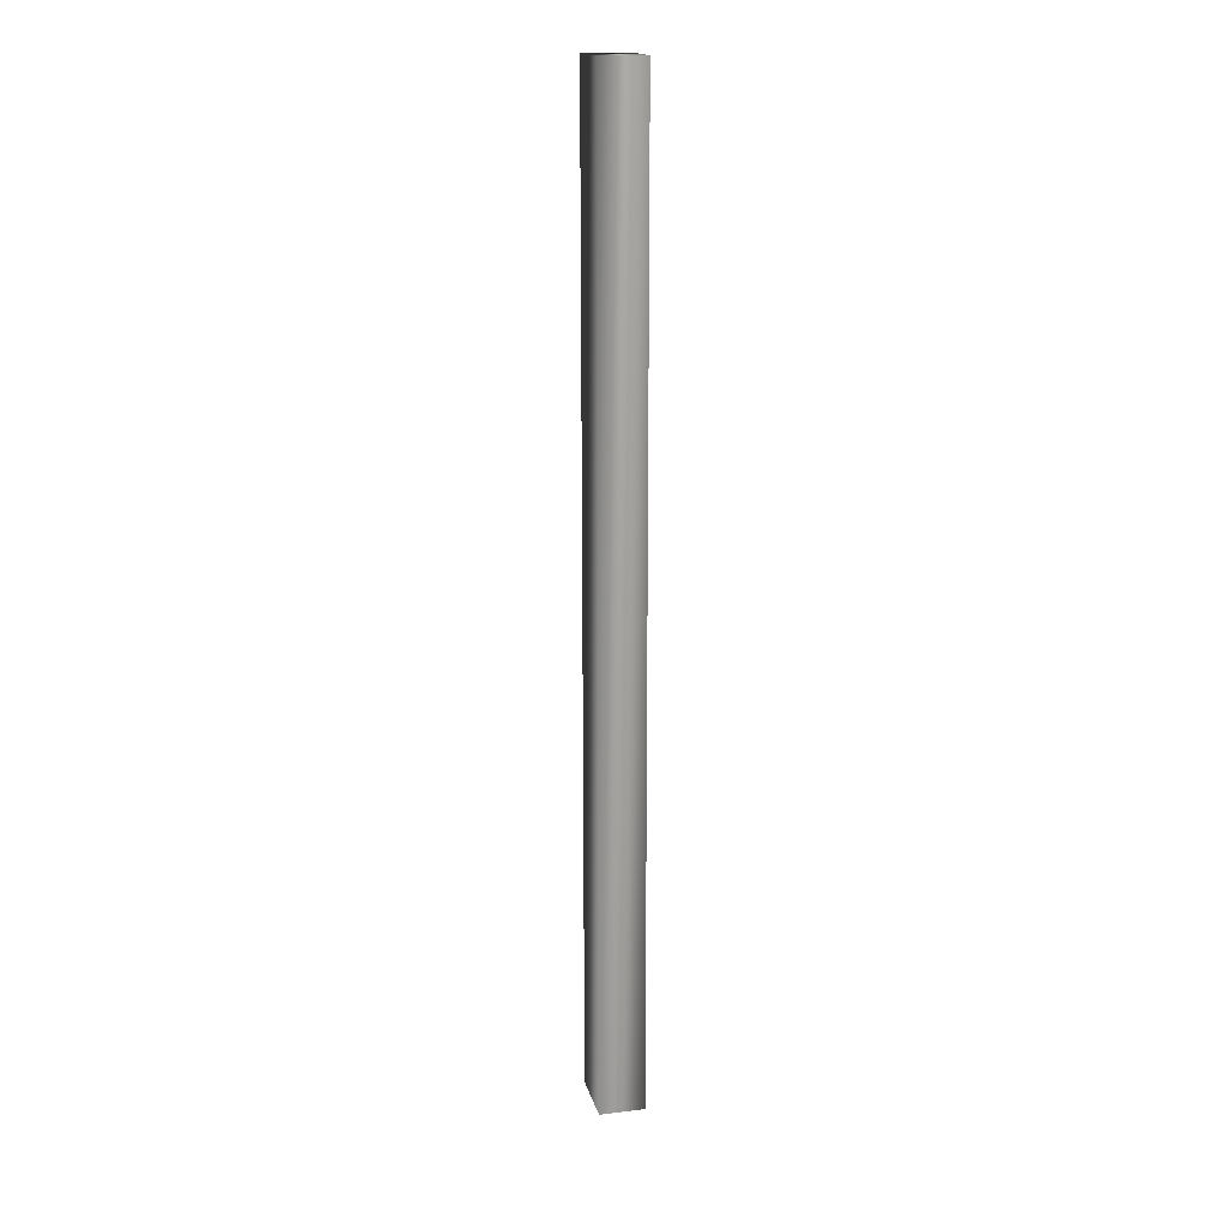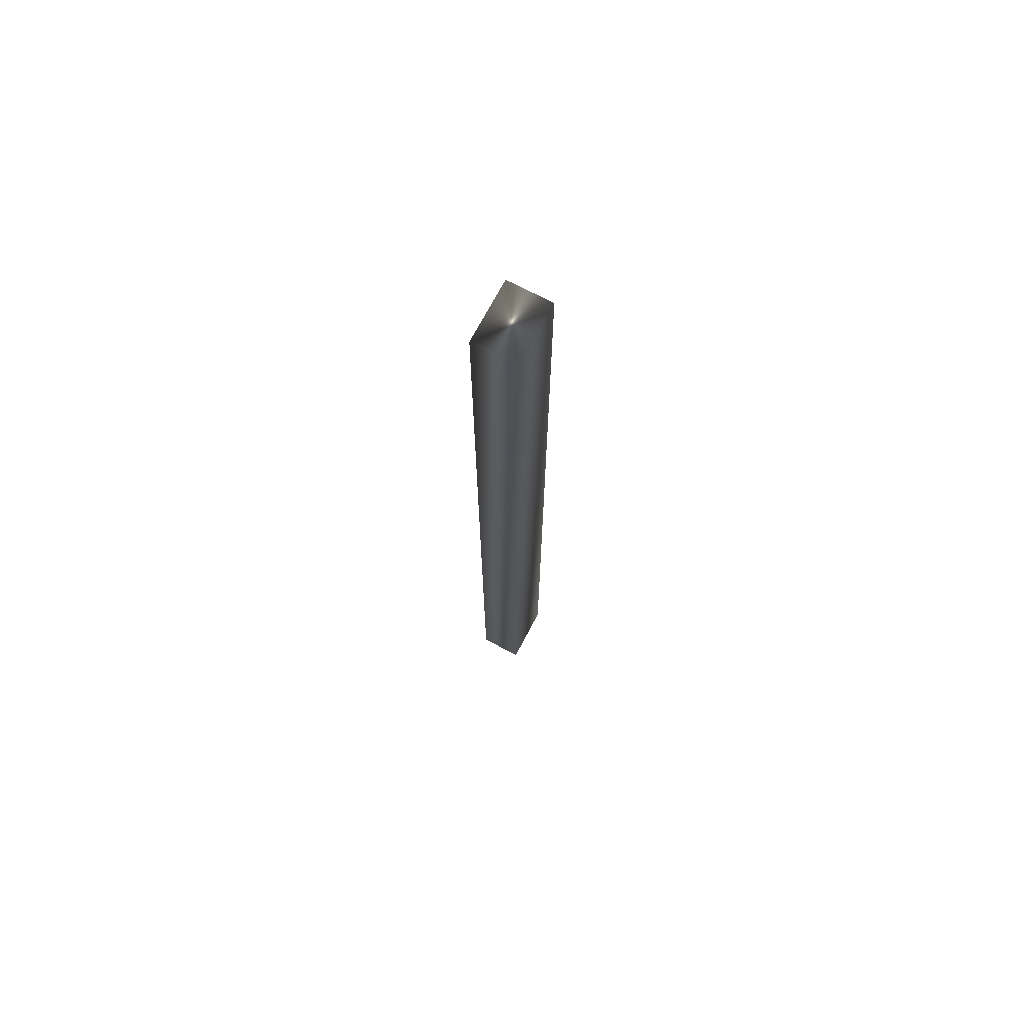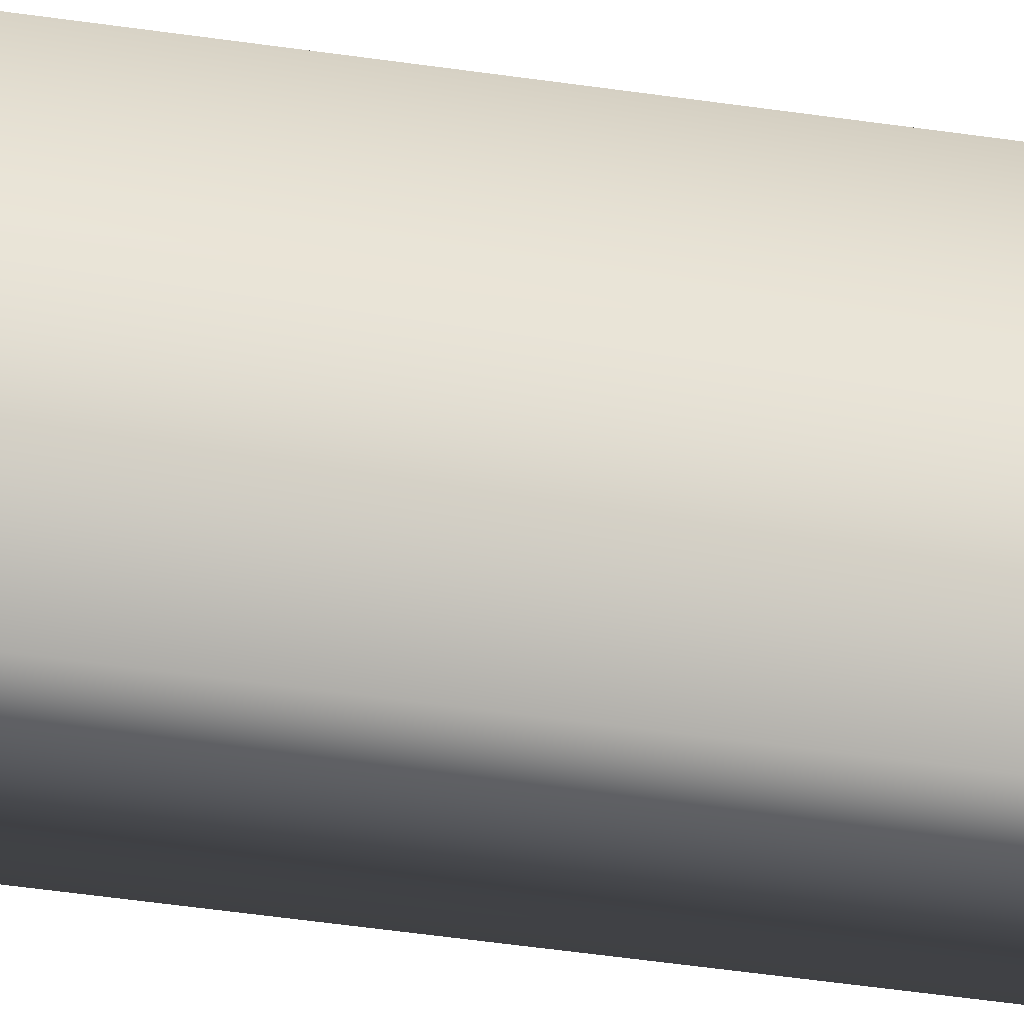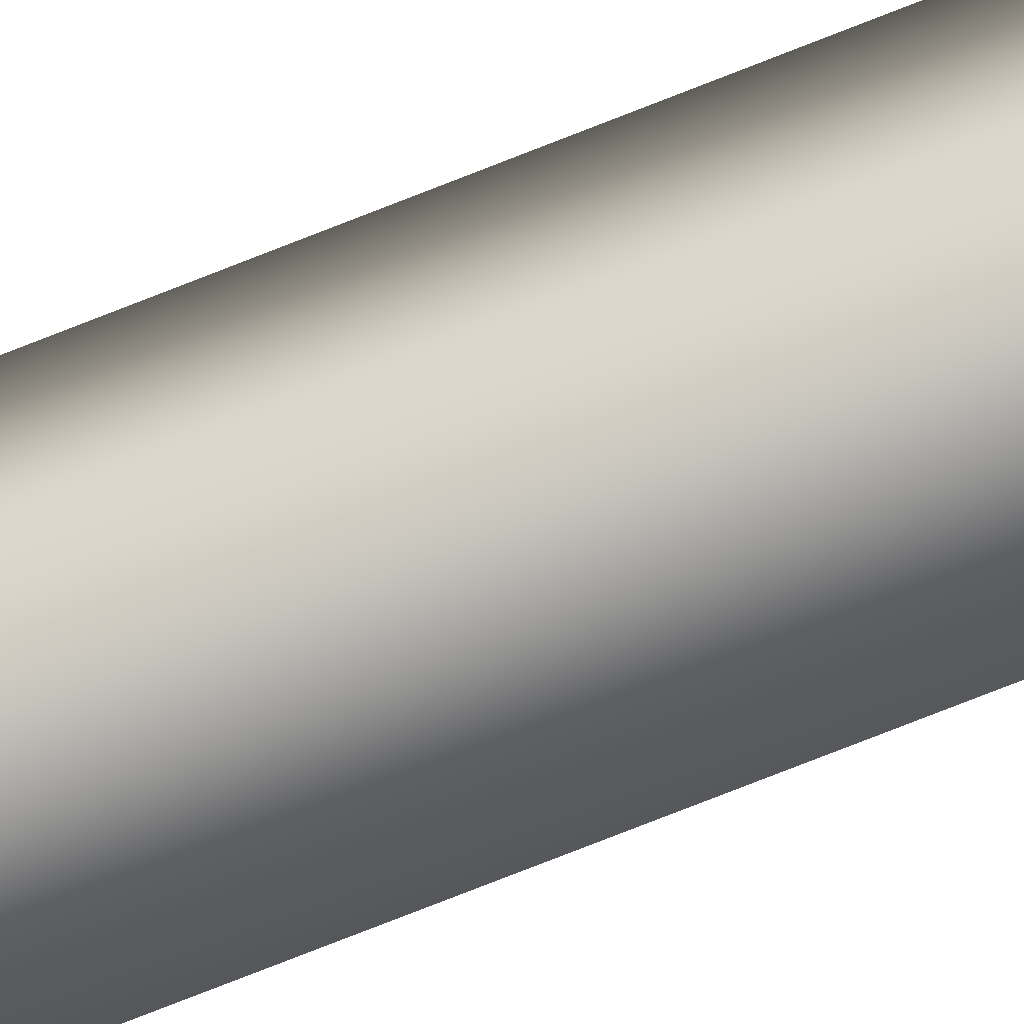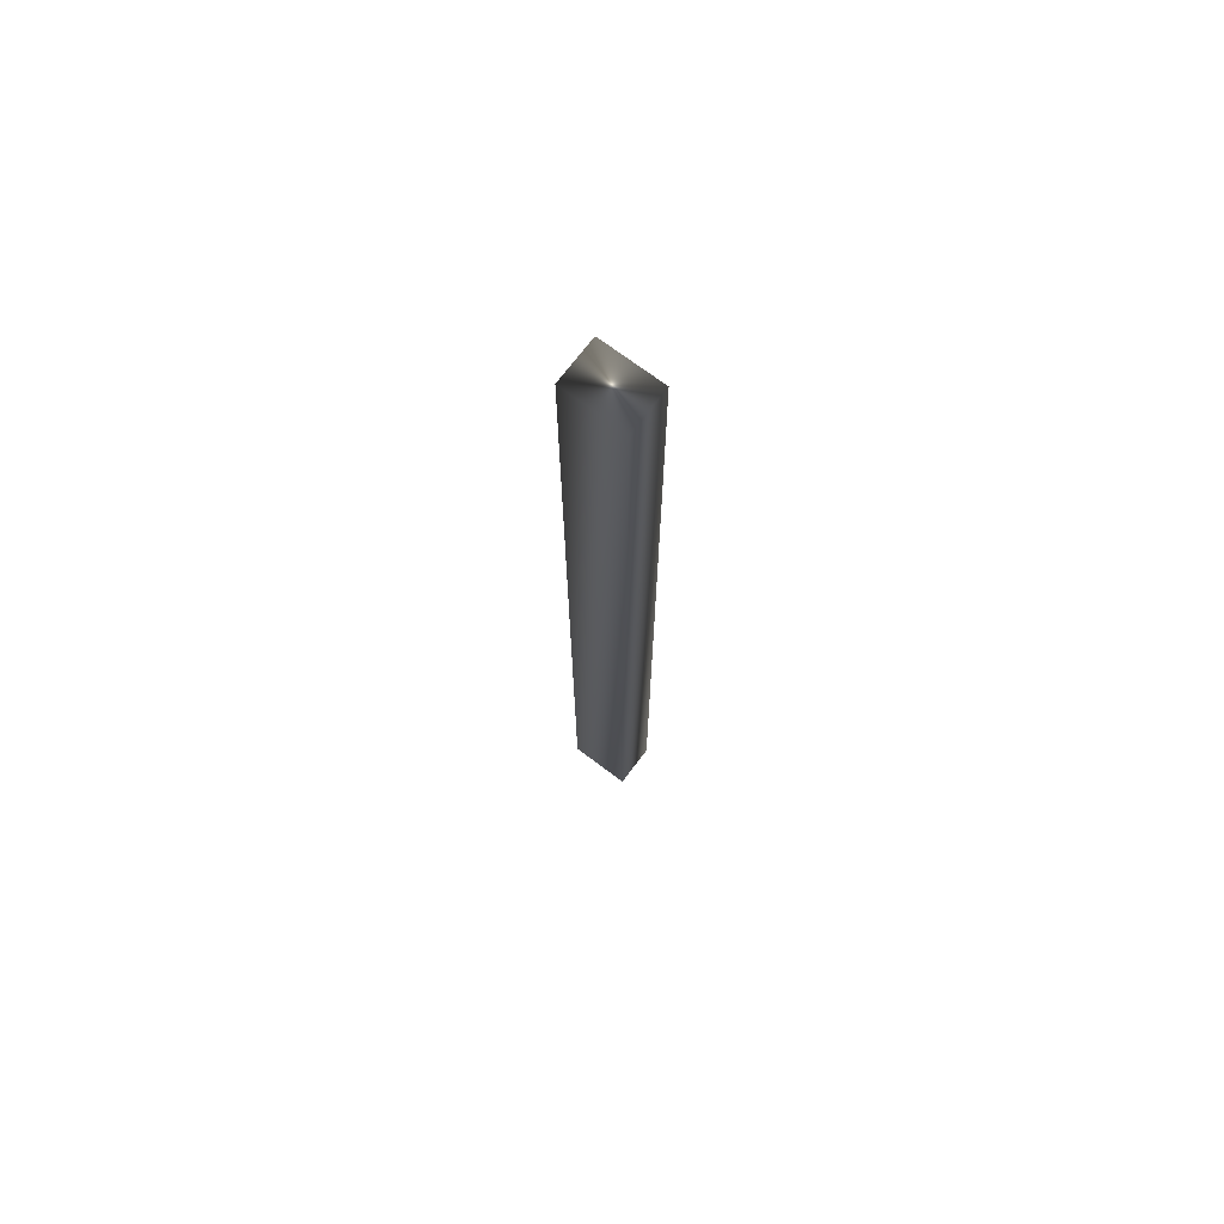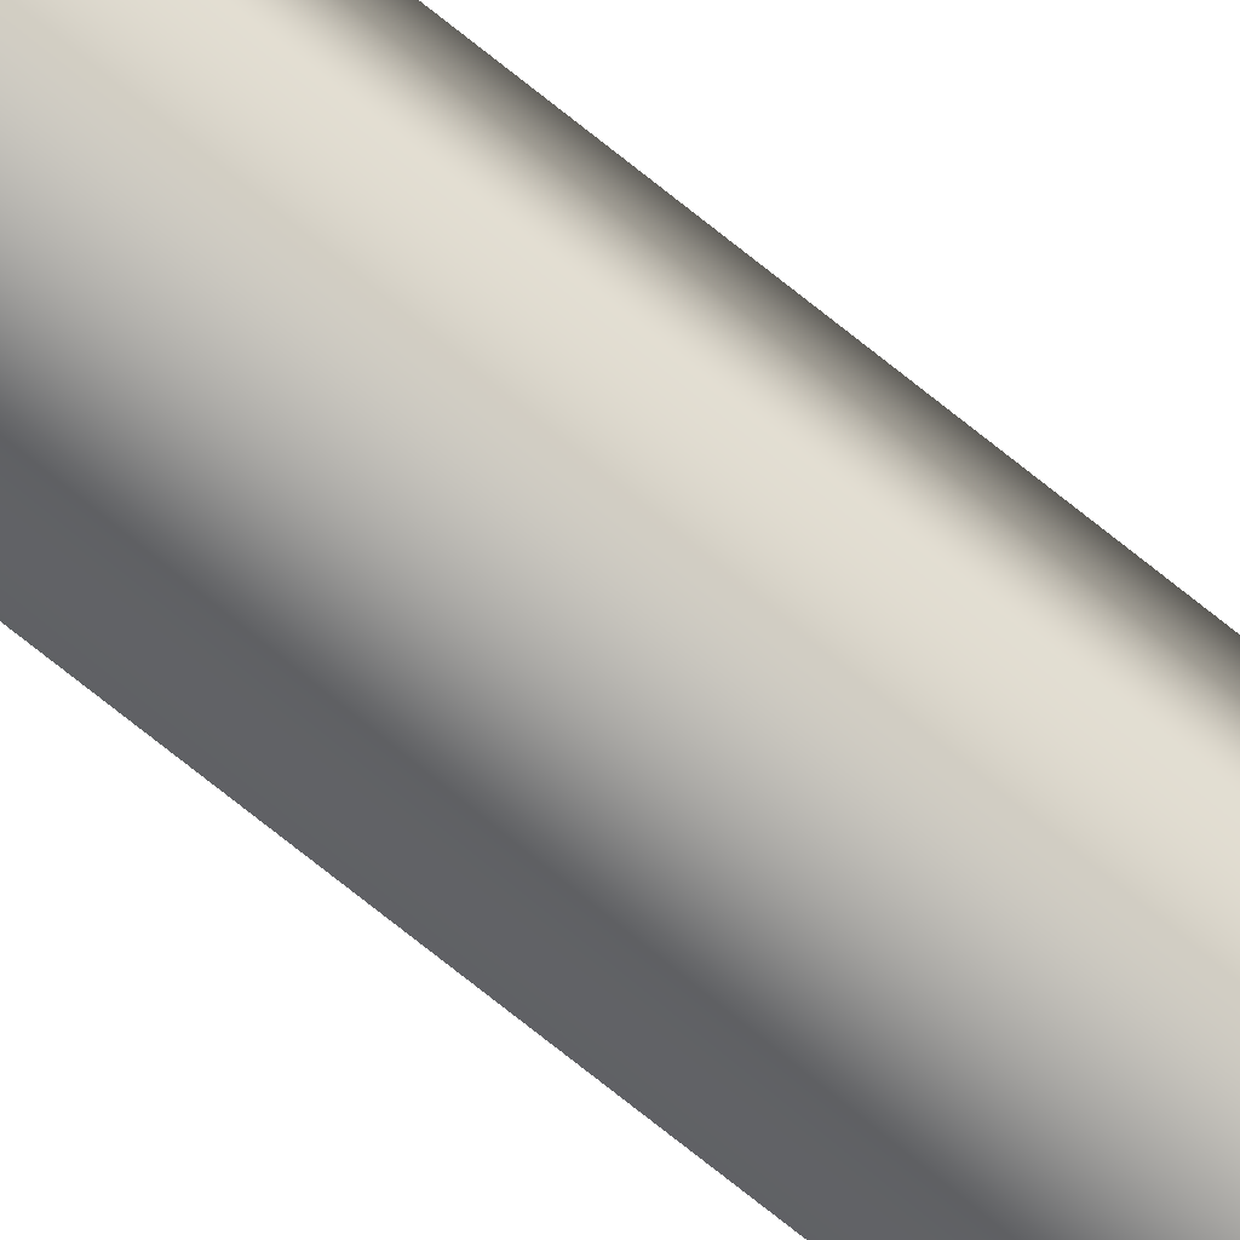
<metadata>
{"format":"obj","ext":"obj","renderer":"f3d","projection":"perspective","resolution":1024,"background":"white","views":[{"elev":17.2,"azim":-13.4,"up":"+Y"},{"elev":71.5,"azim":-152.2,"up":"+Y"},{"elev":-26.8,"azim":74.8,"up":"+Z"},{"elev":-74.3,"azim":-68.3,"up":"+Z"},{"elev":71.5,"azim":-53.0,"up":"+Y"},{"elev":-78.1,"azim":51.8,"up":"+Z"}]}
</metadata>
<code>
v -64.2 -4.167 309.9
v -64.2 -25.75 309.9
v -63.2 -4.167 309.9
v -63.2 -25.75 309.9
v -64.2 -25.75 308.5
v -64.2 -4.167 308.5
v -63.2 -25.75 308.5
v -63.2 -4.167 308.5
f 1 2 3
f 3 2 4
f 2 1 5
f 5 1 6
f 2 5 4
f 4 5 7
f 6 1 8
f 8 1 3
f 7 8 4
f 4 8 3
f 5 6 7
f 7 6 8

</code>
